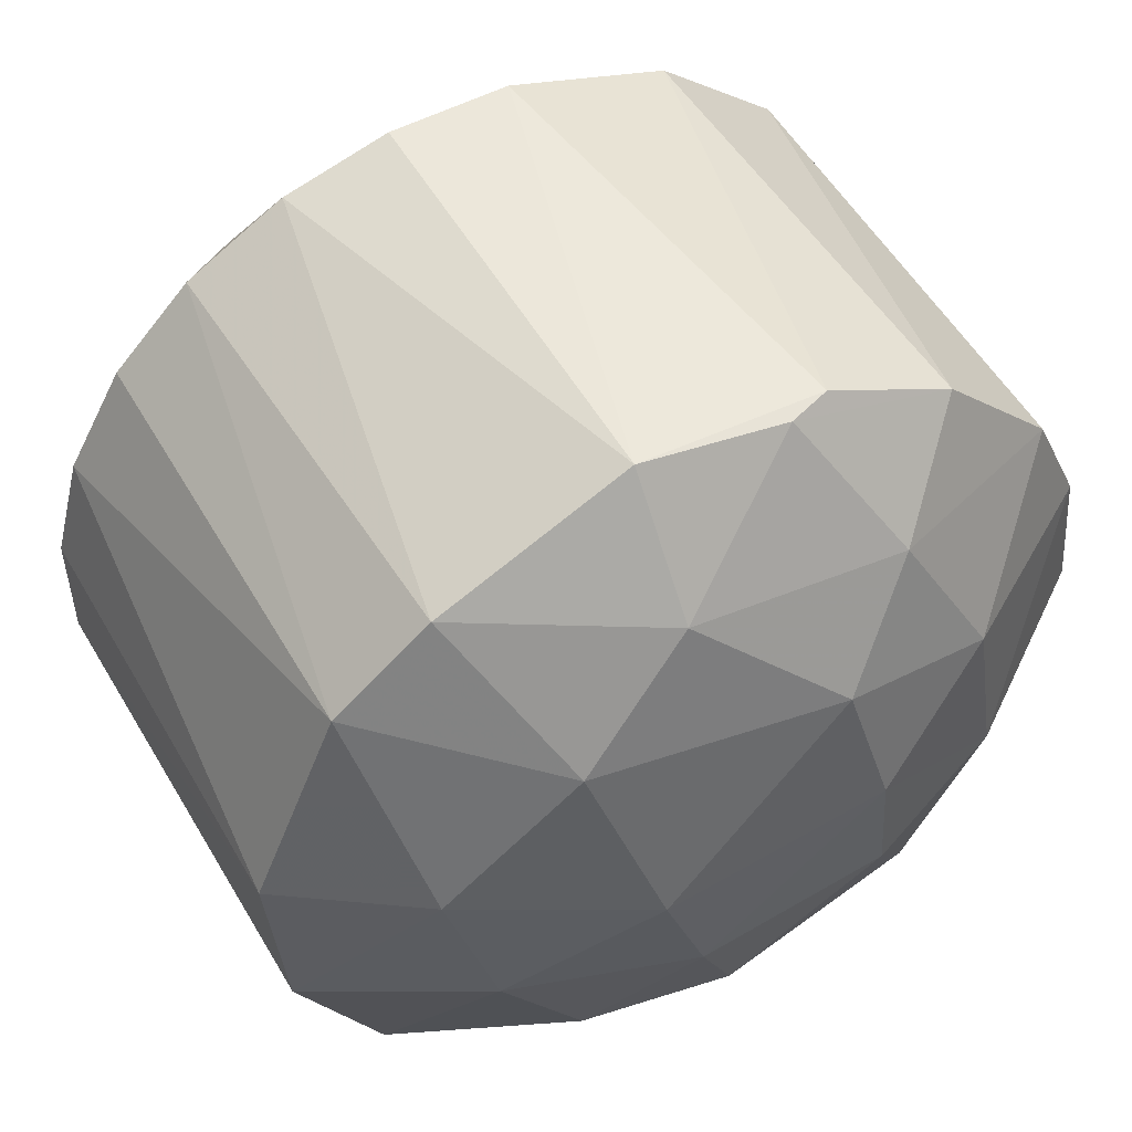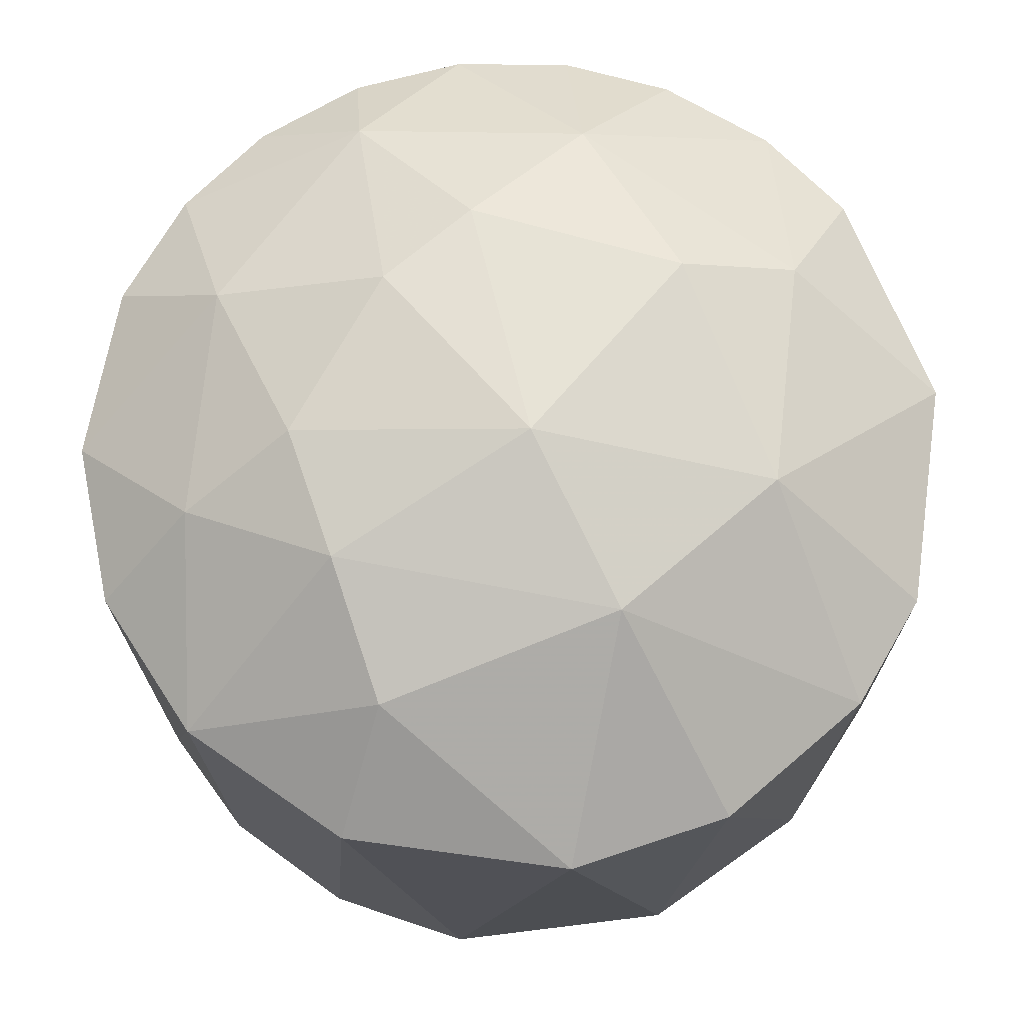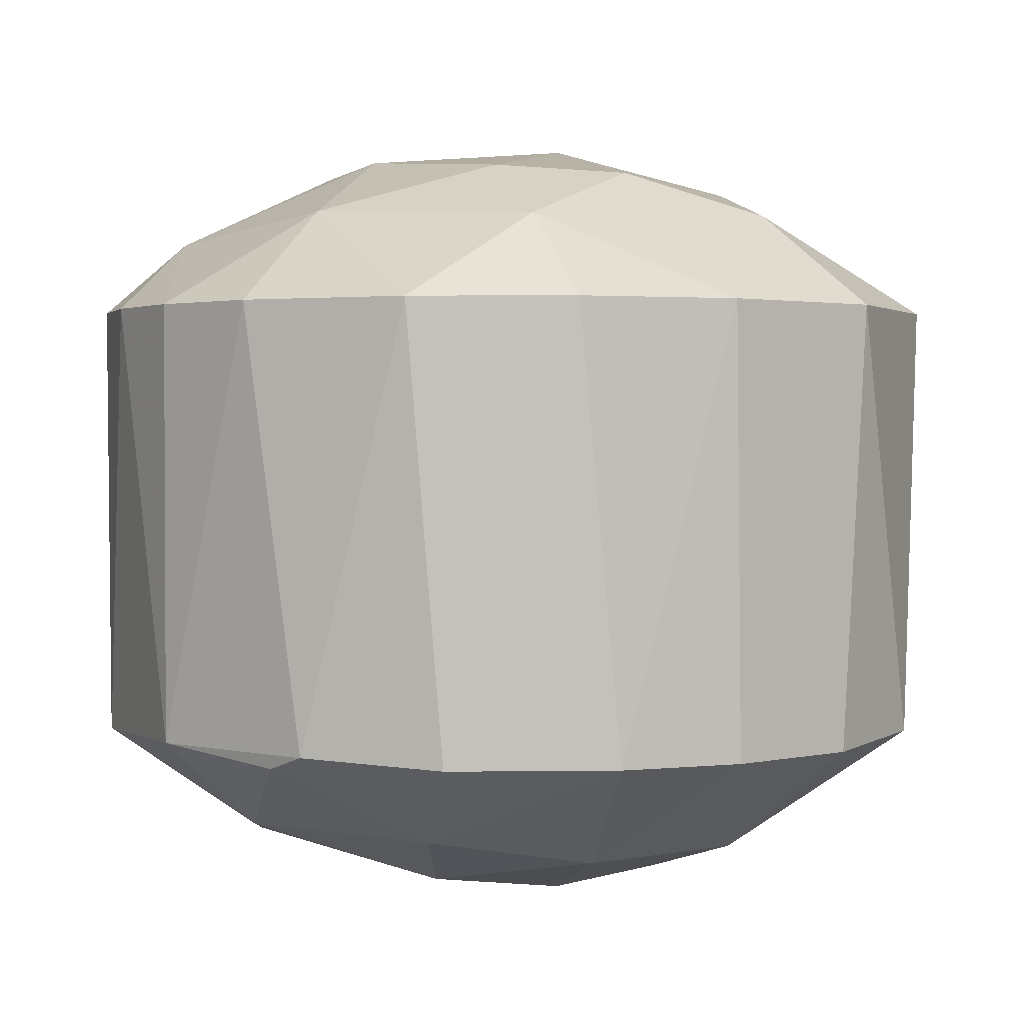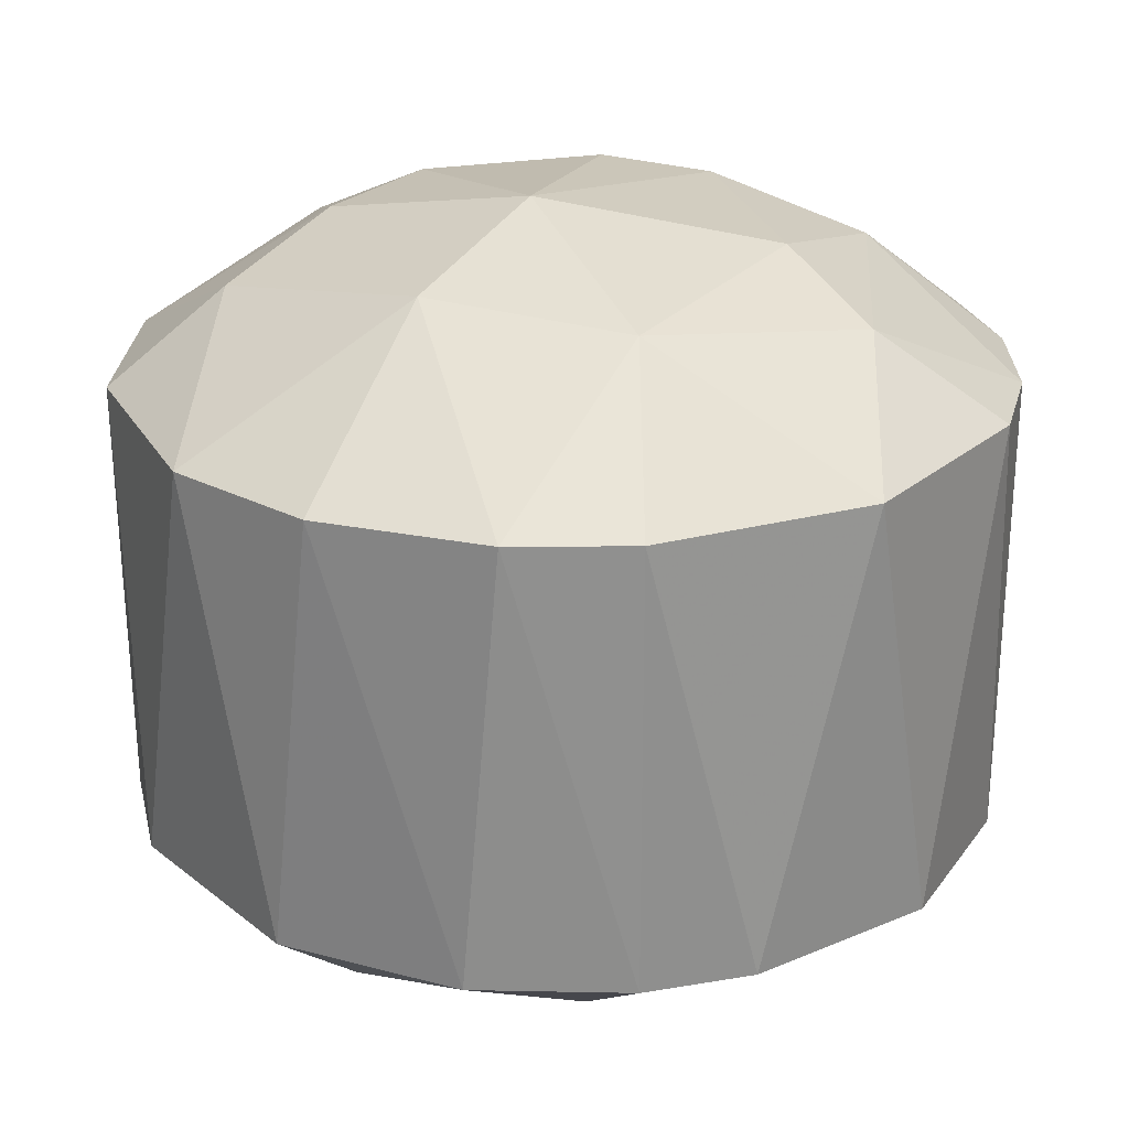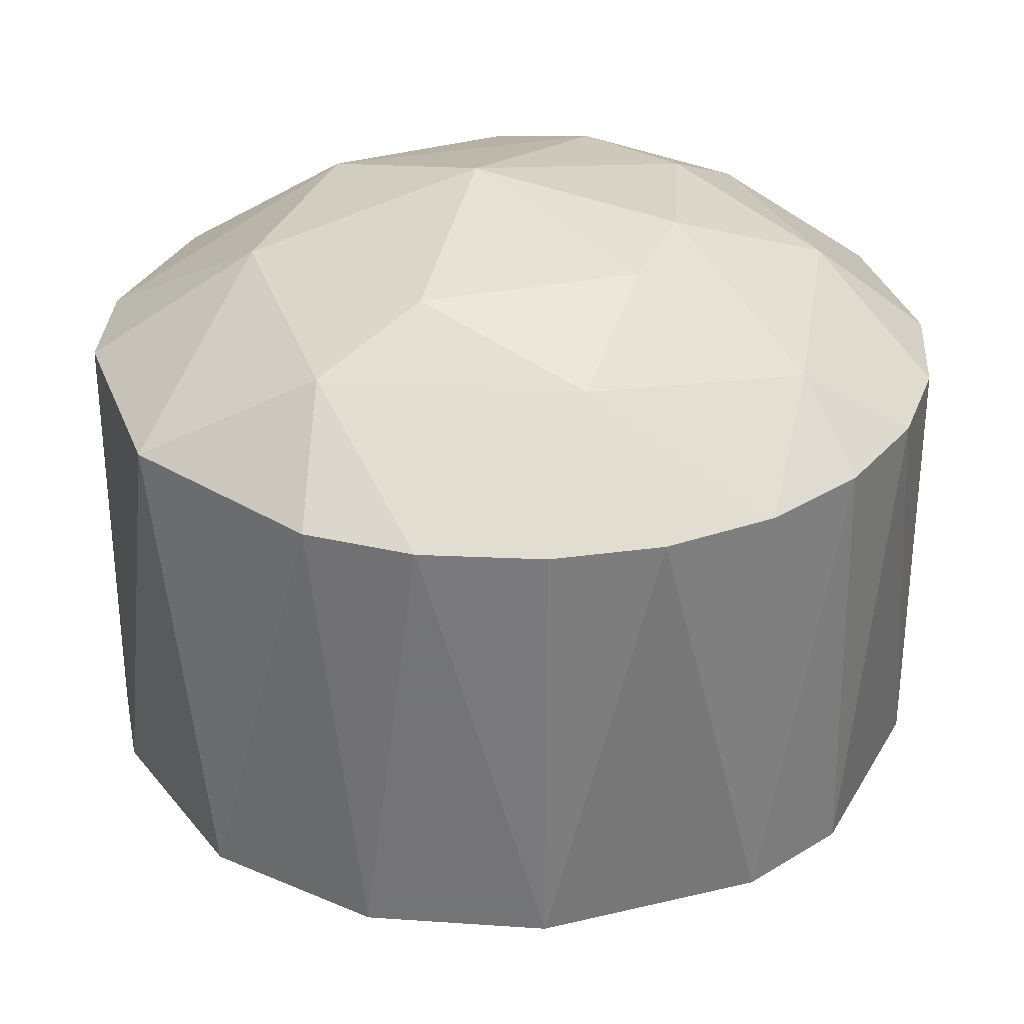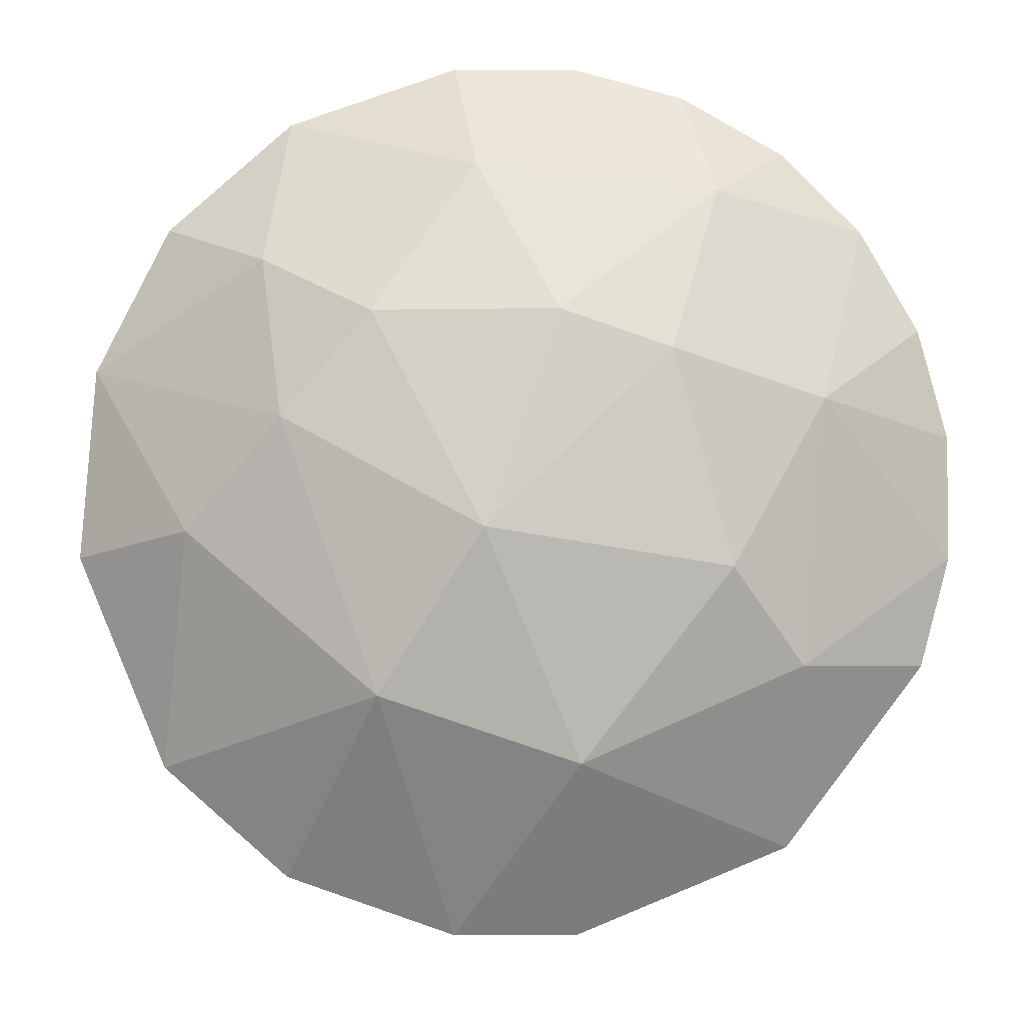
<metadata>
{"format":"obj","ext":"obj","renderer":"f3d","projection":"perspective","resolution":1024,"background":"white","views":[{"elev":53.0,"azim":-29.3,"up":"+Z"},{"elev":71.6,"azim":120.2,"up":"+Y"},{"elev":1.8,"azim":44.1,"up":"+Y"},{"elev":24.6,"azim":179.2,"up":"+Y"},{"elev":31.3,"azim":-86.3,"up":"+Y"},{"elev":-3.8,"azim":179.1,"up":"+Z"}]}
</metadata>
<code>
o convex_0
v 0.001915 -0.00525 0.00975
v -0.001415 -0.004916 -0.01008
v -0.001415 0.005248 -0.01008
v -0.01008 -0.004915 0.001415
v -0.004582 0.006916 0.006915
v 0.01008 0.005248 -0.001415
v 0.00625 -0.007749 -0.001082
v -0.009416 0.005248 -0.003916
v 0.008082 0.005248 0.006248
v 0.000748 0.009417 -0.000914
v 0.00625 -0.004916 -0.008082
v 0.00975 -0.005081 0.002748
v -0.00275 -0.008915 0.000582
v -0.005916 -0.005081 0.008247
v -0.007748 -0.005081 -0.006581
v 0.001415 0.005248 0.01008
v 0.005249 0.00525 -0.008749
v -0.009416 0.005248 0.003916
v -0.000417 -0.008082 -0.005581
v 0.009416 -0.004915 -0.003914
v -0.00475 0.008582 -0.001747
v 0.005916 -0.005081 0.008249
v -0.003916 0.005248 0.009416
v 0.003249 0.008582 0.003914
v 0.001749 -0.008415 0.004416
v -0.00625 0.005248 -0.008082
v 0.008082 0.005248 -0.006248
v 0.003083 0.008415 -0.004582
v -0.001415 -0.004916 0.01008
v 0.002248 -0.004916 -0.009914
v 0.007416 0.007416 -0.000914
v -0.00975 -0.005081 -0.002748
v -0.001415 0.00808 -0.00608
v -0.004082 -0.007749 0.004915
v -0.003415 0.008748 0.003081
v -0.006082 -0.007749 -0.001749
v -0.01008 0.005248 -0.001415
v -0.008082 -0.004915 0.00625
v 0.005249 0.00525 0.008749
v -0.00625 0.005248 0.008082
v 0.00975 0.005248 0.002916
v 0.002916 -0.008748 -0.002081
v -0.003916 -0.004915 -0.009416
v 0.008583 -0.005081 0.005415
v 0.00475 -0.007247 -0.005583
v 0.001415 0.005248 -0.01008
v 0.000916 0.007414 0.007416
v 0.005583 -0.007749 0.003081
v 0.01008 -0.005081 -0.000582
v -0.006915 0.00758 0.002083
v -0.007083 -0.007247 0.001749
v -0.004082 -0.007749 -0.004915
v -0.001415 -0.007082 0.007416
v -0.006416 0.007416 -0.003914
v 0.005249 0.008415 0.001581
v 0.002916 -0.004915 0.00975
v -0.008082 0.005248 0.00625
v -0.001415 0.005248 0.01008
v 0.005748 0.007247 0.005247
v -0.000916 0.008913 0.003916
v -0.01008 0.005248 0.001415
v 0.003749 -0.007082 0.006581
v 0.002582 -0.008913 0.001082
v -0.001749 -0.008915 -0.002246
f 42 63 64
f 15 8 26
f 11 17 27
f 20 11 27
f 6 20 27
f 27 17 28
f 23 14 29
f 17 11 30
f 19 2 30
f 6 27 31
f 27 28 31
f 8 15 32
f 21 10 33
f 3 26 33
f 10 28 33
f 13 25 34
f 10 21 35
f 32 15 36
f 32 4 37
f 8 32 37
f 18 4 38
f 34 14 38
f 22 9 39
f 14 23 40
f 23 5 40
f 38 14 40
f 6 31 41
f 3 2 43
f 2 19 43
f 26 3 43
f 15 26 43
f 9 22 44
f 41 9 44
f 12 41 44
f 20 7 45
f 11 20 45
f 30 11 45
f 19 30 45
f 7 42 45
f 42 19 45
f 2 3 46
f 28 17 46
f 30 2 46
f 17 30 46
f 3 33 46
f 33 28 46
f 16 39 47
f 7 12 48
f 12 44 48
f 12 7 49
f 7 20 49
f 20 6 49
f 41 12 49
f 6 41 49
f 5 35 50
f 35 21 50
f 4 32 51
f 13 34 51
f 36 13 51
f 32 36 51
f 38 4 51
f 34 38 51
f 36 15 52
f 43 19 52
f 15 43 52
f 1 29 53
f 29 14 53
f 14 34 53
f 34 25 53
f 26 8 54
f 21 33 54
f 33 26 54
f 8 37 54
f 50 21 54
f 37 50 54
f 10 24 55
f 28 10 55
f 31 28 55
f 41 31 55
f 1 22 56
f 29 1 56
f 16 29 56
f 39 16 56
f 22 39 56
f 18 38 57
f 40 5 57
f 38 40 57
f 5 50 57
f 50 18 57
f 5 23 58
f 29 16 58
f 23 29 58
f 16 47 58
f 47 5 58
f 39 9 59
f 9 41 59
f 24 47 59
f 47 39 59
f 55 24 59
f 41 55 59
f 24 10 60
f 35 5 60
f 10 35 60
f 5 47 60
f 47 24 60
f 4 18 61
f 37 4 61
f 18 50 61
f 50 37 61
f 22 1 62
f 44 22 62
f 25 48 62
f 48 44 62
f 1 53 62
f 53 25 62
f 25 13 63
f 42 7 63
f 7 48 63
f 48 25 63
f 13 36 64
f 19 42 64
f 52 19 64
f 36 52 64
f 63 13 64

</code>
